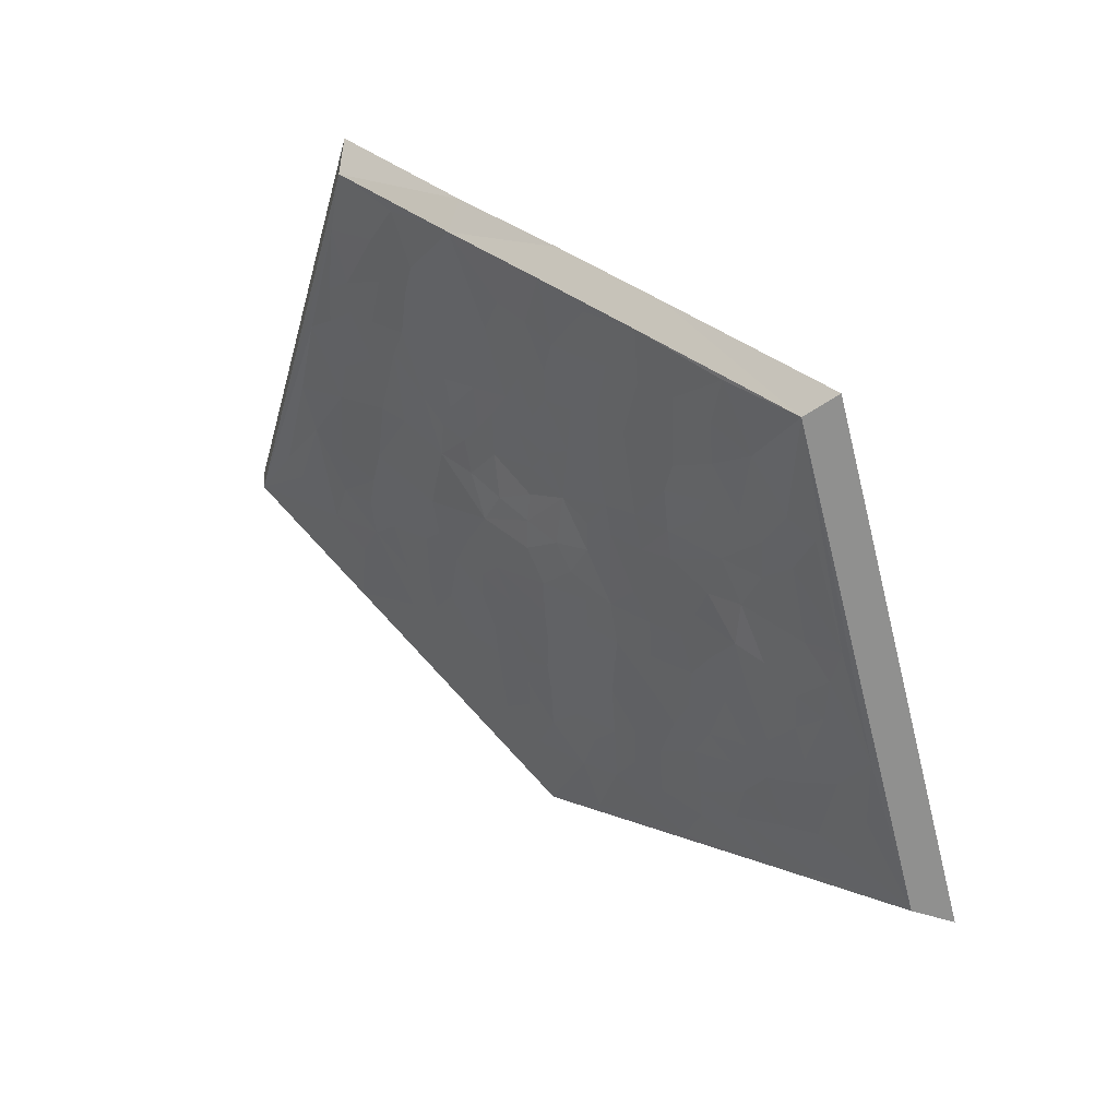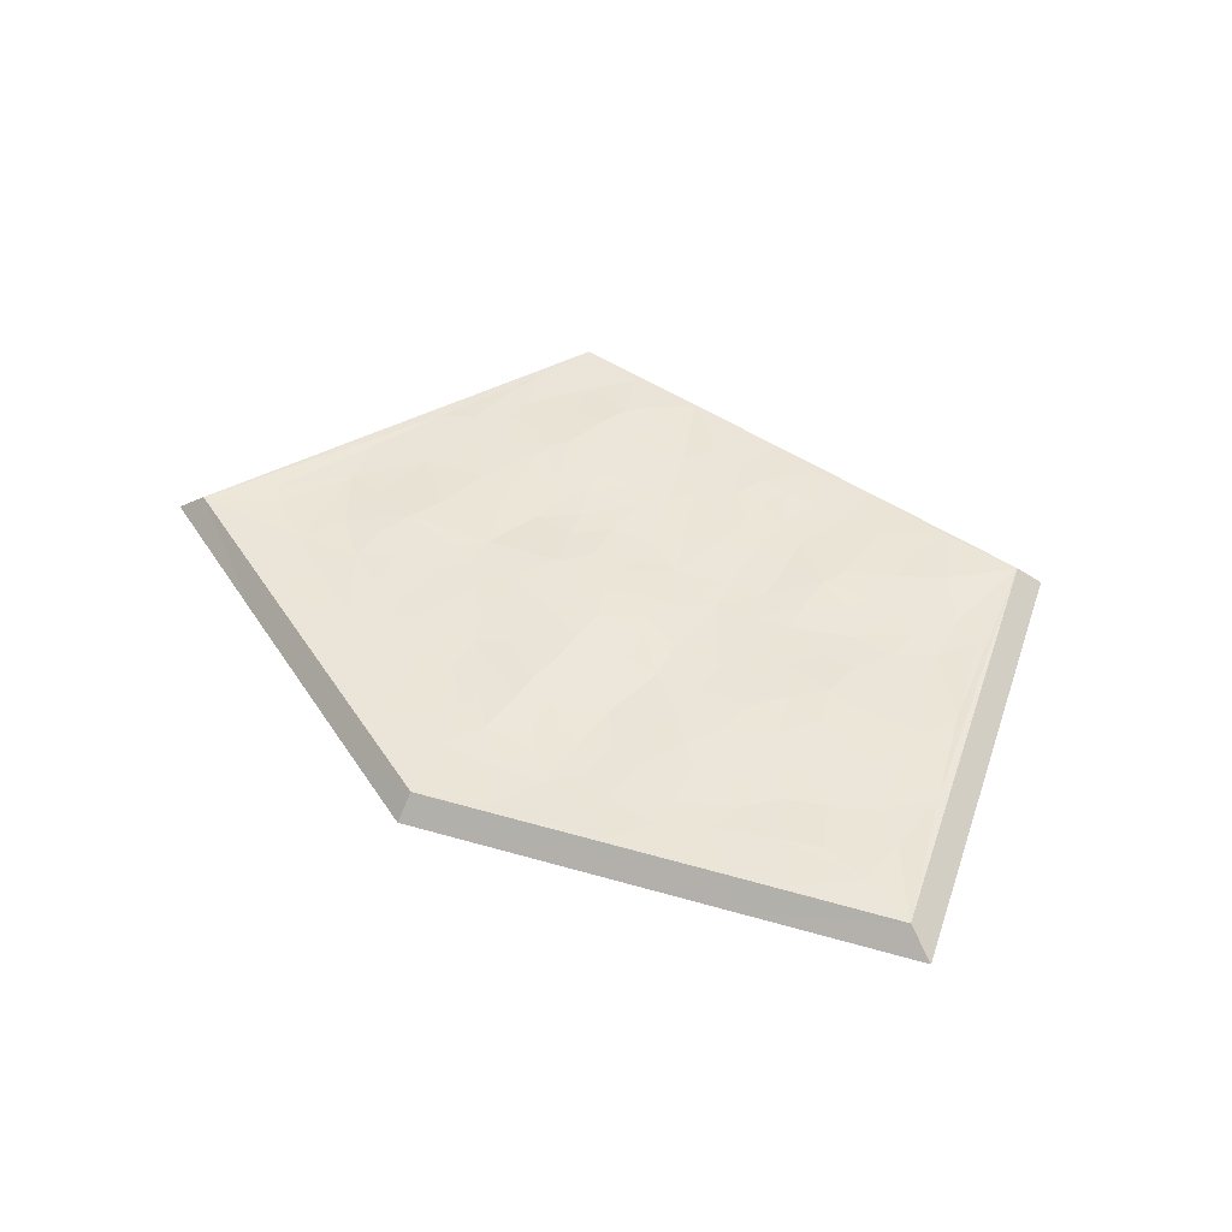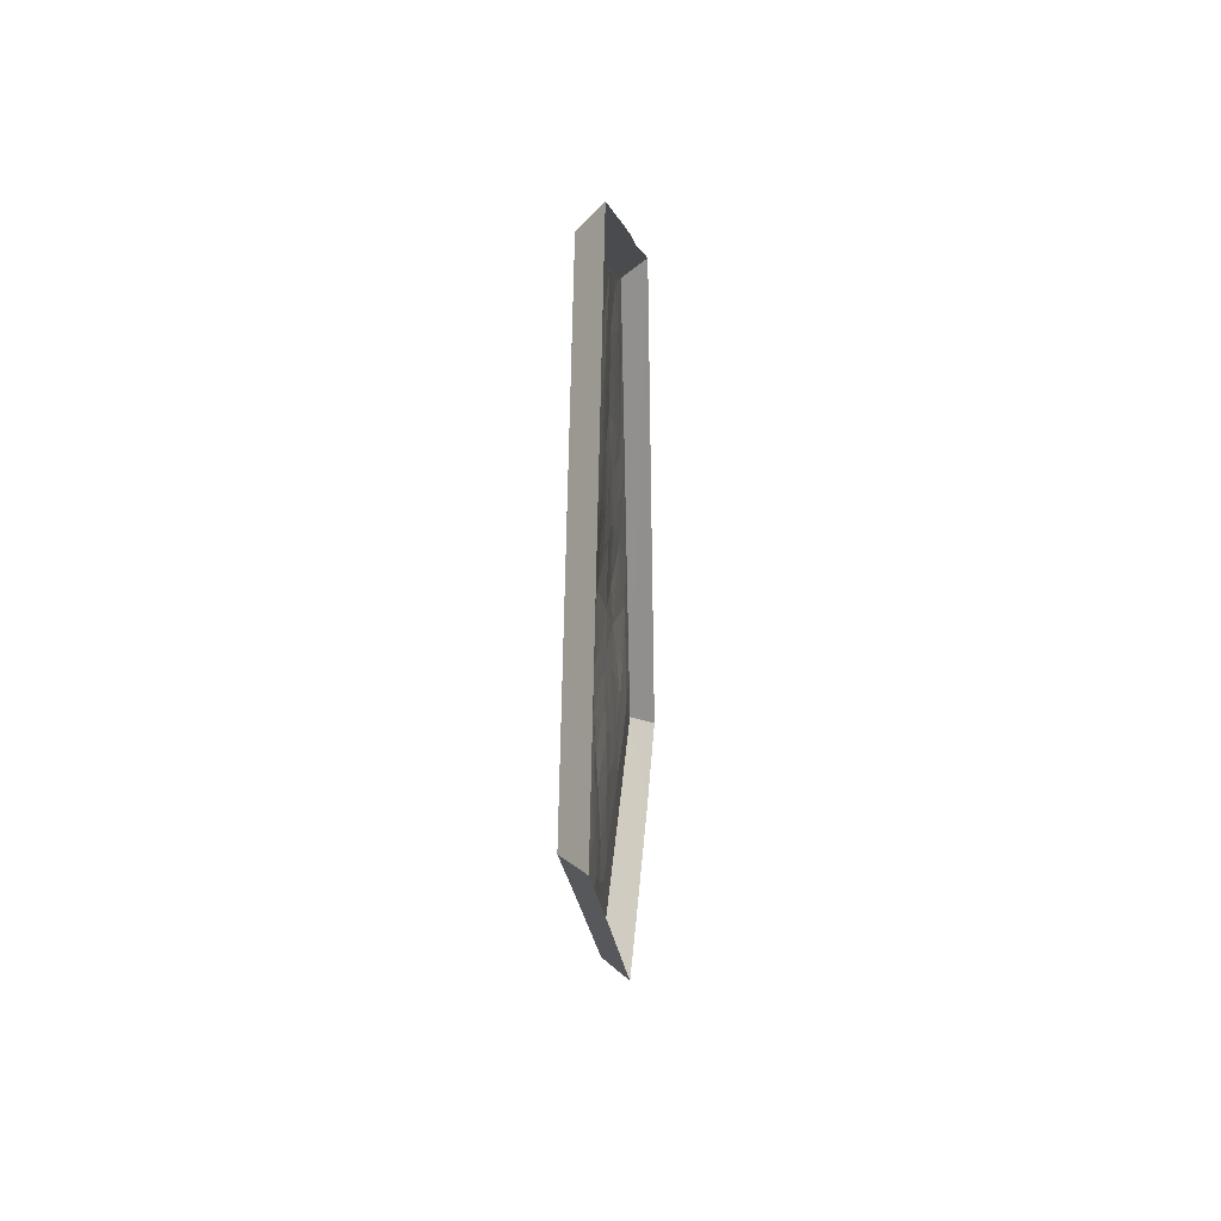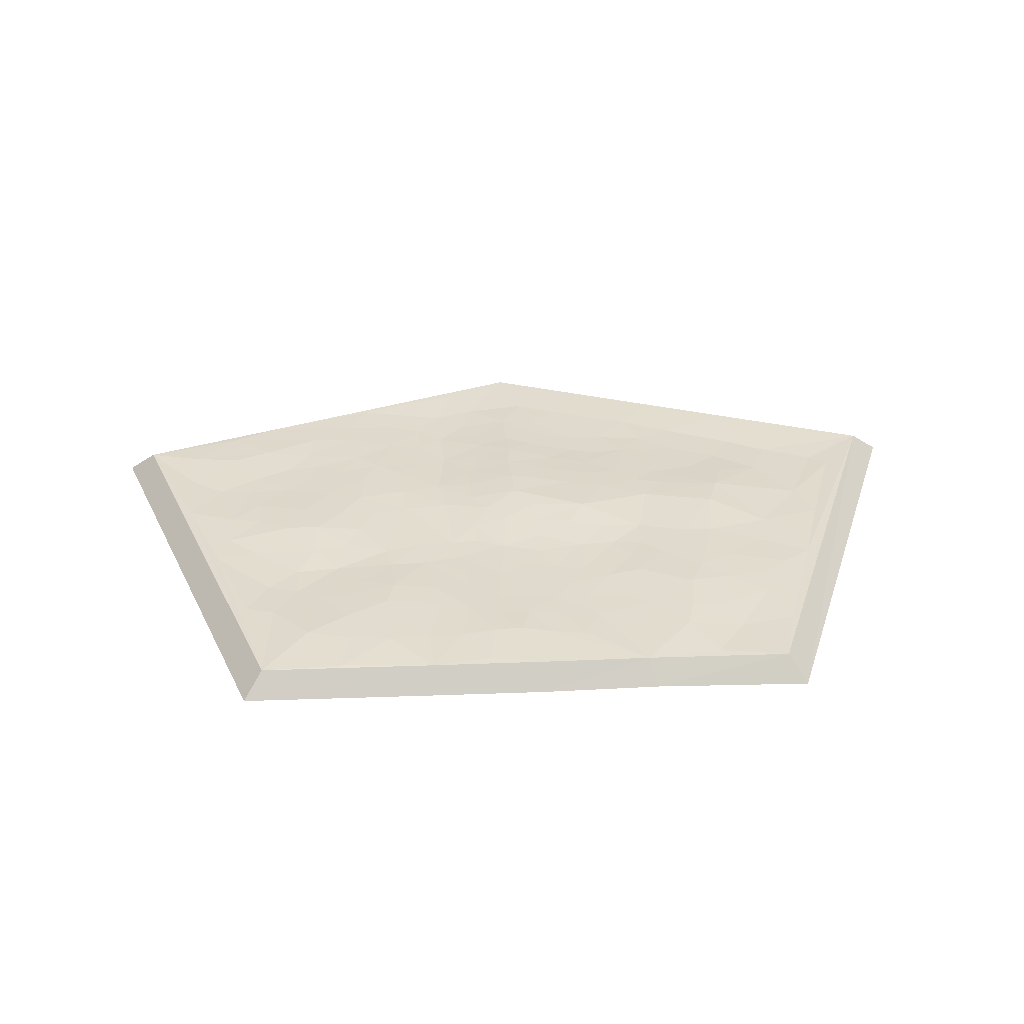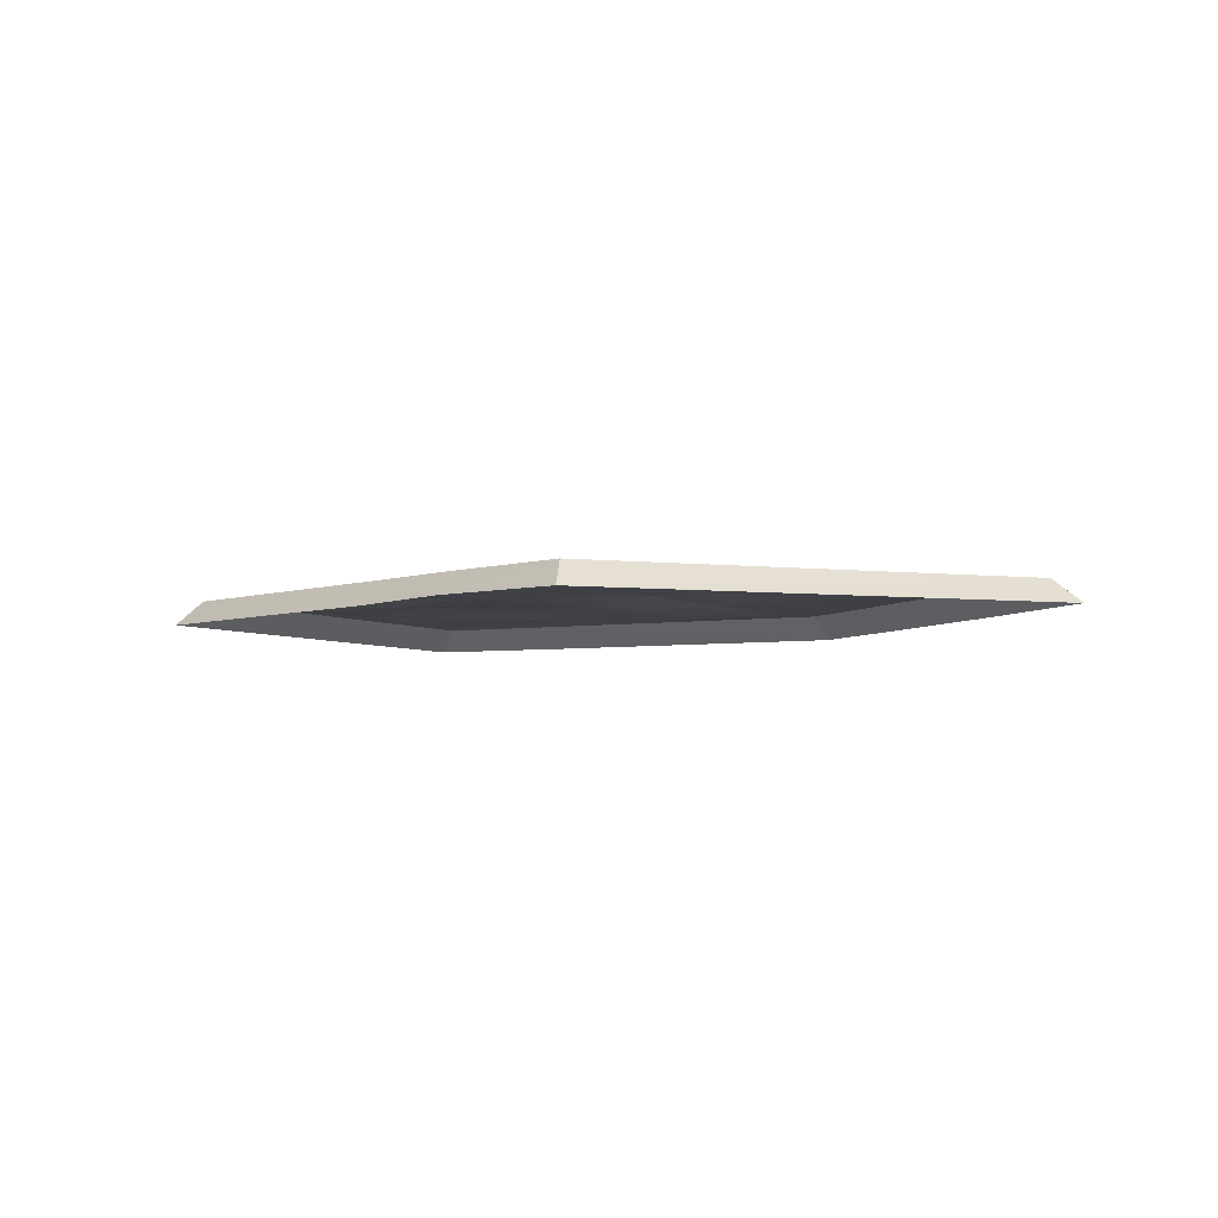
<metadata>
{"format":"obj","ext":"obj","renderer":"f3d","projection":"perspective","resolution":1024,"background":"white","views":[{"elev":37.9,"azim":-135.0,"up":"+Z"},{"elev":45.3,"azim":-141.3,"up":"+Y"},{"elev":3.8,"azim":-86.3,"up":"+Z"},{"elev":33.5,"azim":-3.0,"up":"+Y"},{"elev":-4.7,"azim":48.5,"up":"+Y"}]}
</metadata>
<code>
o CairoObject.005_CairoMesh.006
v -0.8694 0.003137 -0.2826
v -0.5457 0.001591 -0.3706
v -0.6741 0.003853 -0.3077
v -0.3292 -0.001985 -0.4401
v -0.09386 -0.00362 -0.5198
v -0.194 -0.005238 -0.4888
v -0.4018 -0.000431 -0.523
v 0.8514 -0.004837 -0.2144
v 0.6904 0.004415 0.3
v 0.6249 0.003386 0.4244
v 0.7625 0.000917 0.2493
v 0.4703 0.001474 0.6617
v 0.4085 0.008096 0.5542
v 0.2796 0.004125 0.568
v 0.5407 7.8e-05 0.5646
v 0.1527 0.004559 0.5803
v 0.07304 0.004744 0.5702
v 0.2594 0.006683 0.192
v 0.2362 0.01081 0.1204
v 0.1687 0.00544 0.2002
v 0.218 0.005534 0.2429
v 0.299 0.008236 0.2585
v 0.2352 0.005432 0.4308
v 0.2273 0.006692 0.342
v 0.1653 0.003462 0.4306
v 0.1913 0.003239 0.5009
v 0.06135 0.006091 0.1517
v 0.06305 0.01219 0.08505
v 0.05966 0.002316 0.2184
v 0.1467 0.01338 0.1022
v 0.09663 0.003132 0.4255
v 0.05633 0.002283 0.3519
v 0.01837 0.002855 0.4087
v 0.08943 0.004426 0.4903
v 0.133 0.003335 0.3631
v 0.01911 0.004702 0.4791
v 0.3817 0.009452 0.2438
v 0.4715 0.01132 0.3171
v 0.4496 0.009436 0.15
v 0.333 0.007274 0.1202
v 0.5514 0.008429 0.2649
v 0.5216 0.009583 0.1493
v 0.6483 0.004399 0.1981
v 0.3332 0.007617 0.4653
v 0.4395 0.01346 0.3847
v 0.3121 0.01064 0.3258
v 0.5157 0.005976 0.4742
v 0.4273 0.01007 0.4855
v 0.5419 0.008304 0.3634
v 0.3635 0.01339 -0.0214
v 0.5638 0.01271 -0.06762
v 0.4175 0.01094 -0.08311
v 0.4777 -0.001175 -0.2764
v 0.5109 0.003453 -0.1753
v 0.5823 -0.001798 -0.2322
v 0.3967 0.00618 -0.1465
v 0.6695 0.004437 0.1057
v 0.683 0.00469 -0.05263
v 0.5365 0.01531 0.01529
v 0.685 -0.001031 -0.1634
v 0.7766 -0.001105 -0.03872
v 0.7305 -0.006626 -0.2665
v 0.2491 0.01523 -0.06697
v 0.2937 0.009618 -0.1495
v 0.1868 0.02014 0.02874
v 0.348 0.01008 -0.1027
v 0.2089 0.01185 -0.142
v 0.1586 0.01615 -0.09077
v 0.1162 0.01282 -0.1682
v 0.007707 0.01958 -0.04949
v 0.3258 0.001779 -0.2752
v 0.2641 -0.00091 -0.3495
v 0.3808 -0.002208 -0.3403
v 0.2434 0.002605 -0.2606
v 0.07493 0.001655 -0.3818
v 0.176 -0.001144 -0.353
v 0.07659 -0.00037 -0.4472
v 0.07323 0.004709 -0.3151
v 0.1815 0.001618 -0.2803
v -0.4621 0.009724 0.02177
v -0.4096 0.008258 -0.05406
v -0.5007 0.00673 -0.07512
v -0.3751 0.006761 0.02711
v -0.5213 0.01142 0.09143
v -0.5948 0.008291 0.08471
v -0.681 0.003714 -0.03446
v -0.6773 0.004683 0.0452
v -0.5227 0.001407 -0.2315
v -0.4232 0.003846 -0.2648
v -0.5607 0.00109 -0.289
v -0.4622 0.004216 -0.191
v -0.4441 0.002324 -0.3674
v -0.5594 0.002221 -0.16
v -0.6971 0.000788 -0.1726
v -0.6154 0.0003 -0.2148
v -0.7606 0.004333 -0.2705
v -0.792 -0.000844 -0.1152
v -0.7085 0.000729 -0.1057
v -0.6141 0.002996 -0.1117
v -0.4628 -0.00192 0.2651
v -0.4384 0.004084 0.1672
v -0.3352 0.001869 0.197
v -0.3372 0.008282 0.428
v -0.3168 0.007461 0.3573
v -0.4287 0.003741 0.3874
v -0.5661 -0.002519 0.2749
v -0.5243 0.003561 0.1881
v -0.6843 -0.000541 0.1827
v -0.5303 0.007564 0.5475
v -0.5033 0.001534 0.3946
v -0.4344 0.006419 0.4811
v -0.2533 0.000409 0.1739
v -0.2336 -0.000921 0.2509
v -0.1663 -0.001462 0.164
v -0.3246 0.002188 0.2609
v -0.1021 0.000109 0.1594
v -0.03029 0.000617 0.187
v -0.1049 0.00406 0.0939
v -0.1514 -0.002186 0.2301
v -0.02106 0.0106 0.07048
v -0.1996 0.002505 0.4357
v -0.2115 0.002379 0.3706
v -0.05493 0.002856 0.4189
v -0.1287 0.00304 0.4595
v -0.05797 0.00417 0.4877
v -0.04304 0.001231 0.3136
v -0.1312 0.00076 0.36
v -0.2947 0.006195 -0.07948
v -0.2869 0.004446 0.005689
v -0.1963 0.004872 -0.1016
v -0.1768 0.005403 -0.008409
v -0.3268 0.001367 -0.3281
v -0.2527 0.002051 -0.2254
v -0.2491 -0.001311 -0.3231
v -0.365 0.005195 -0.2219
v -0.2502 -0.003396 -0.4117
v -0.1134 0.008641 -0.1027
v -0.1093 0.009337 -0.03465
v 0.006931 0.01841 -0.1282
v -0.1162 0.006308 -0.1682
v -9e-05 0.01445 -0.2041
v -0.07493 0.000303 -0.3818
v -0.07323 0.003717 -0.3151
v -0.1273 -0.003687 -0.4291
v -0.1873 -0.003302 -0.3622
v -0.1792 -0.001048 -0.2508
v 0.634 -0.000285 0.6829
v -0.4455 0.001421 0.6738
v 0.6445 -0.00027 -0.4474
v 0.2049 -0.000482 -0.6086
v -0.7689 0.001512 -0.3836
v -1 0.000407 -0.3172
v -0.8677 0.001134 -0.01038
v -0.6888 -0.000309 0.4307
v -0.6381 -0.004074 0.3374
v -0.6179 0.000367 0.4496
v -0.7488 0.003584 0.03213
v -0.7517 0.001018 0.1262
v -0.8709 -0.000658 -0.1668
v -0.7735 -0.000522 0.2102
v -0.6344 0.000438 0.6816
v 0.3452 -0.002576 -0.4349
v 0.2237 -0.002055 -0.4706
v 0.04535 -0.002181 -0.5404
v 0.1501 -0.002619 -0.5019
v 0.9999 0.000447 -0.3168
v 0.6346 -0.006222 -0.3139
v 0.4649 -0.003816 -0.3818
v -0.2337 0.002784 0.566
v -0.1505 0.003226 0.5692
v -0.06858 0.005809 0.5571
v -0.003663 0.0067 0.5534
v -0.4246 0.004994 0.5689
v -0.3292 0.006028 0.5811
v -0.08586 0.001387 0.6623
v -0.2215 0.000237 0.6831
v 0.03995 7.9e-05 0.6831
v 0.2961 0.001369 0.6826
v 0.8165 -0.00052 0.06164
v 0.8922 -0.001995 -0.1757
v 0.6703 0.000447 0.5342
v 0.6882 0.002704 0.3811
v -0.6521 -0.000104 -0.444
v 3.5e-05 -0.00038 -0.6833
v -0.1471 -0.000864 -0.6087
v 0.326 0.00711 0.1998
v 0.1736 0.004396 0.3004
v 0.09641 0.002058 0.2905
v 0.01937 0.001016 0.2732
v 0.3983 -9.6e-05 -0.2731
v 0.5871 0.005754 -0.1448
v 0.05957 0.01779 0.01735
v 0.214 0.006893 -0.2052
v 0.119 0.008076 -0.2337
v 0.006248 0.01069 -0.2835
v -0.41 0.006901 0.0987
v -0.5545 0.009093 0.003438
v -0.4033 0.002433 0.3279
v -0.5624 -0.002186 0.3599
v -0.2366 0.002334 0.05693
v -0.06475 0.01154 0.01836
v -0.309 0.005508 -0.1766
v -0.07154 0.006793 -0.2484
v 0 0.005823 -0.3469
v -0.002347 0.00093 -0.452
v -0.449 0.000293 -0.4342
v 0.619 0.005382 0.3523
v -0.3225 0.004104 0.07597
v -0.404 0.006743 -0.148
v -0.1348 -0.000473 0.2952
v 0.4174 -0.000619 -0.5252
v 0.6772 -0.05661 0.7294
v 0.6884 -0.05655 -0.4779
v 0.2188 -0.05733 -0.65
v -1.068 -0.05406 -0.3388
v -0.6775 -0.05394 0.728
v 1.068 -0.05391 -0.3383
v -0.2365 -0.05468 0.7296
v 0.04267 -0.05526 0.7296
v 0.3163 -0.05051 0.7291
v -0.6965 -0.05594 -0.4742
v 4.8e-05 -0.05696 -0.7298
g Group
g CairoObject.005_CairoMesh.006_CairoMaterial
f 153 152 161
f 160 153 161
f 2 151 3
f 1 3 151
f 2 92 206
f 2 3 90
f 164 184 5
f 185 6 5
f 211 149 150
f 175 176 177
f 61 57 179
f 8 61 180
f 11 179 57
f 9 11 43
f 182 207 10
f 15 147 181
f 15 13 12
f 13 14 178
f 178 14 26
f 18 186 40
f 19 30 20
f 18 20 21
f 21 20 187
f 21 22 18
f 24 46 22
f 44 46 24
f 25 24 35
f 27 20 30
f 28 30 65
f 28 120 117
f 192 70 120
f 29 117 189
f 188 187 20
f 32 35 188
f 31 25 35
f 32 126 33
f 188 189 32
f 31 33 36
f 36 172 17
f 31 34 26
f 34 17 16
f 37 39 40
f 37 46 45
f 37 186 22
f 38 42 39
f 41 38 49
f 41 49 207
f 41 43 42
f 43 57 42
f 44 45 46
f 44 14 13
f 47 49 45
f 48 13 15
f 10 207 49
f 39 42 59
f 50 59 51
f 51 52 50
f 52 66 50
f 51 56 52
f 53 190 56
f 54 191 55
f 53 55 168
f 53 73 190
f 57 58 51
f 60 51 58
f 60 55 191
f 60 61 62
f 61 8 62
f 65 40 50
f 63 50 66
f 64 67 63
f 64 193 67
f 63 68 65
f 70 65 68
f 139 68 69
f 69 67 193
f 69 141 139
f 194 195 141
f 71 56 190
f 72 73 162
f 71 190 73
f 162 163 72
f 71 72 74
f 71 74 193
f 72 76 79
f 74 79 193
f 78 79 76
f 194 193 79
f 77 76 165
f 75 205 204
f 78 204 195
f 83 196 208
f 81 209 82
f 80 82 197
f 86 197 99
f 87 157 158
f 85 158 108
f 89 91 135
f 91 82 209
f 89 92 90
f 88 93 91
f 93 99 82
f 94 98 99
f 95 99 93
f 98 86 99
f 95 3 96
f 97 96 159
f 98 97 157
f 102 208 196
f 101 107 100
f 196 84 101
f 100 115 102
f 198 104 115
f 104 105 103
f 198 100 105
f 103 111 173
f 174 169 103
f 106 100 107
f 107 108 106
f 106 108 155
f 109 111 110
f 110 105 100
f 110 199 109
f 109 173 111
f 112 200 208
f 112 115 113
f 115 104 113
f 114 113 119
f 114 131 200
f 116 118 114
f 118 201 131
f 116 119 117
f 119 210 126
f 117 126 189
f 117 120 118
f 120 70 201
f 122 104 121
f 122 113 104
f 121 103 169
f 124 127 122
f 127 210 113
f 123 126 127
f 125 124 171
f 123 125 36
f 171 172 125
f 129 208 200
f 81 83 129
f 128 129 131
f 130 133 202
f 130 146 133
f 128 202 209
f 132 135 133
f 135 209 202
f 134 133 146
f 134 136 132
f 145 6 136
f 132 4 206
f 138 131 201
f 130 131 138
f 137 138 70
f 139 141 140
f 141 195 203
f 137 140 130
f 140 203 146
f 145 146 143
f 142 143 204
f 143 203 195
f 142 205 144
f 205 164 5
f 144 5 6
f 179 11 166
f 182 181 11
f 181 147 166
f 62 166 149
f 168 149 211
f 183 7 184
f 161 156 154
f 159 152 153
f 153 97 159
f 152 159 1
f 156 155 154
f 155 108 160
f 108 158 160
f 156 161 109
f 149 168 167
f 211 163 162
f 165 163 150
f 173 148 174
f 176 169 174
f 177 172 175
f 177 178 17
f 17 178 16
f 180 166 8
f 179 180 61
f 181 182 10
f 183 206 7
f 160 161 154
f 183 2 206
f 1 96 3
f 2 183 151
f 96 1 159
f 7 4 6
f 4 136 6
f 4 7 206
f 5 184 185
f 148 161 176
f 43 11 57
f 182 9 207
f 181 10 15
f 12 13 178
f 178 26 16
f 177 17 172
f 19 18 40
f 65 19 40
f 18 19 20
f 19 65 30
f 24 21 187
f 18 22 186
f 21 24 22
f 23 44 24
f 25 23 24
f 24 187 35
f 23 25 26
f 44 23 26
f 28 27 30
f 192 28 65
f 27 28 117
f 28 192 120
f 188 29 189
f 29 27 117
f 27 29 20
f 29 188 20
f 32 31 35
f 188 35 187
f 31 32 33
f 32 189 126
f 34 31 36
f 34 36 17
f 25 31 26
f 26 34 16
f 37 40 186
f 37 22 46
f 38 37 45
f 37 38 39
f 38 41 42
f 9 41 207
f 41 9 43
f 44 26 14
f 48 44 13
f 44 48 45
f 48 47 45
f 45 49 38
f 47 48 15
f 10 47 15
f 47 10 49
f 39 50 40
f 50 39 59
f 52 56 66
f 54 53 56
f 51 54 56
f 53 54 55
f 54 51 191
f 168 55 167
f 53 168 73
f 57 59 42
f 57 61 58
f 59 57 51
f 60 191 51
f 61 60 58
f 60 62 55
f 62 167 55
f 63 65 50
f 64 63 66
f 64 66 56
f 63 67 68
f 139 70 68
f 70 192 65
f 69 68 67
f 194 69 193
f 69 194 141
f 71 64 56
f 72 71 73
f 162 73 168
f 72 163 76
f 64 71 193
f 74 72 79
f 75 78 76
f 78 194 79
f 77 75 76
f 164 77 165
f 165 76 163
f 75 77 205
f 77 164 205
f 194 78 195
f 78 75 204
f 81 80 83
f 83 80 196
f 80 81 82
f 197 82 99
f 80 84 196
f 80 197 84
f 85 84 197
f 86 85 197
f 85 86 87
f 87 86 157
f 85 87 158
f 89 88 91
f 135 91 209
f 88 89 90
f 90 92 2
f 95 88 90
f 91 93 82
f 88 95 93
f 95 94 99
f 94 95 96
f 95 90 3
f 97 94 96
f 94 97 98
f 86 98 157
f 100 102 101
f 101 102 196
f 101 84 107
f 100 198 115
f 103 105 111
f 104 198 105
f 174 103 173
f 85 107 84
f 107 85 108
f 199 106 155
f 106 199 100
f 199 110 100
f 110 111 105
f 109 199 156
f 102 112 208
f 112 102 115
f 114 112 113
f 119 113 210
f 112 114 200
f 114 118 131
f 117 119 126
f 116 114 119
f 116 117 118
f 118 120 201
f 121 104 103
f 170 121 169
f 121 170 124
f 121 124 122
f 122 127 113
f 124 123 127
f 127 126 210
f 123 124 125
f 171 124 170
f 33 123 36
f 36 125 172
f 123 33 126
f 128 81 129
f 129 83 208
f 130 128 131
f 131 129 200
f 128 130 202
f 81 128 209
f 133 135 202
f 132 89 135
f 134 132 133
f 145 134 146
f 132 136 4
f 134 145 136
f 89 132 92
f 92 132 206
f 137 130 138
f 139 137 70
f 70 138 201
f 137 139 140
f 140 141 203
f 130 140 146
f 142 145 143
f 143 146 203
f 205 142 204
f 204 143 195
f 144 205 5
f 145 142 144
f 145 144 6
f 12 178 147
f 179 166 180
f 11 181 166
f 176 175 170
f 161 148 109
f 174 148 176
f 164 150 184
f 152 151 183
f 7 185 184
f 155 160 154
f 153 160 158
f 153 158 157
f 156 199 155
f 157 97 153
f 62 8 166
f 167 62 149
f 162 168 211
f 163 211 150
f 150 164 165
f 170 169 176
f 171 170 175
f 172 171 175
f 173 109 148
f 147 15 12
f 9 182 11
f 152 1 151
f 6 185 7
f 147 178 220
f 149 213 214
f 176 218 219
f 178 177 219
f 184 150 214
f 183 184 222
f 166 147 212
f 166 217 213
f 152 183 221
f 152 215 216
f 161 216 218
f 212 147 220
f 150 149 214
f 177 176 219
f 220 178 219
f 222 184 214
f 221 183 222
f 217 166 212
f 149 166 213
f 215 152 221
f 161 152 216
f 176 161 218

</code>
